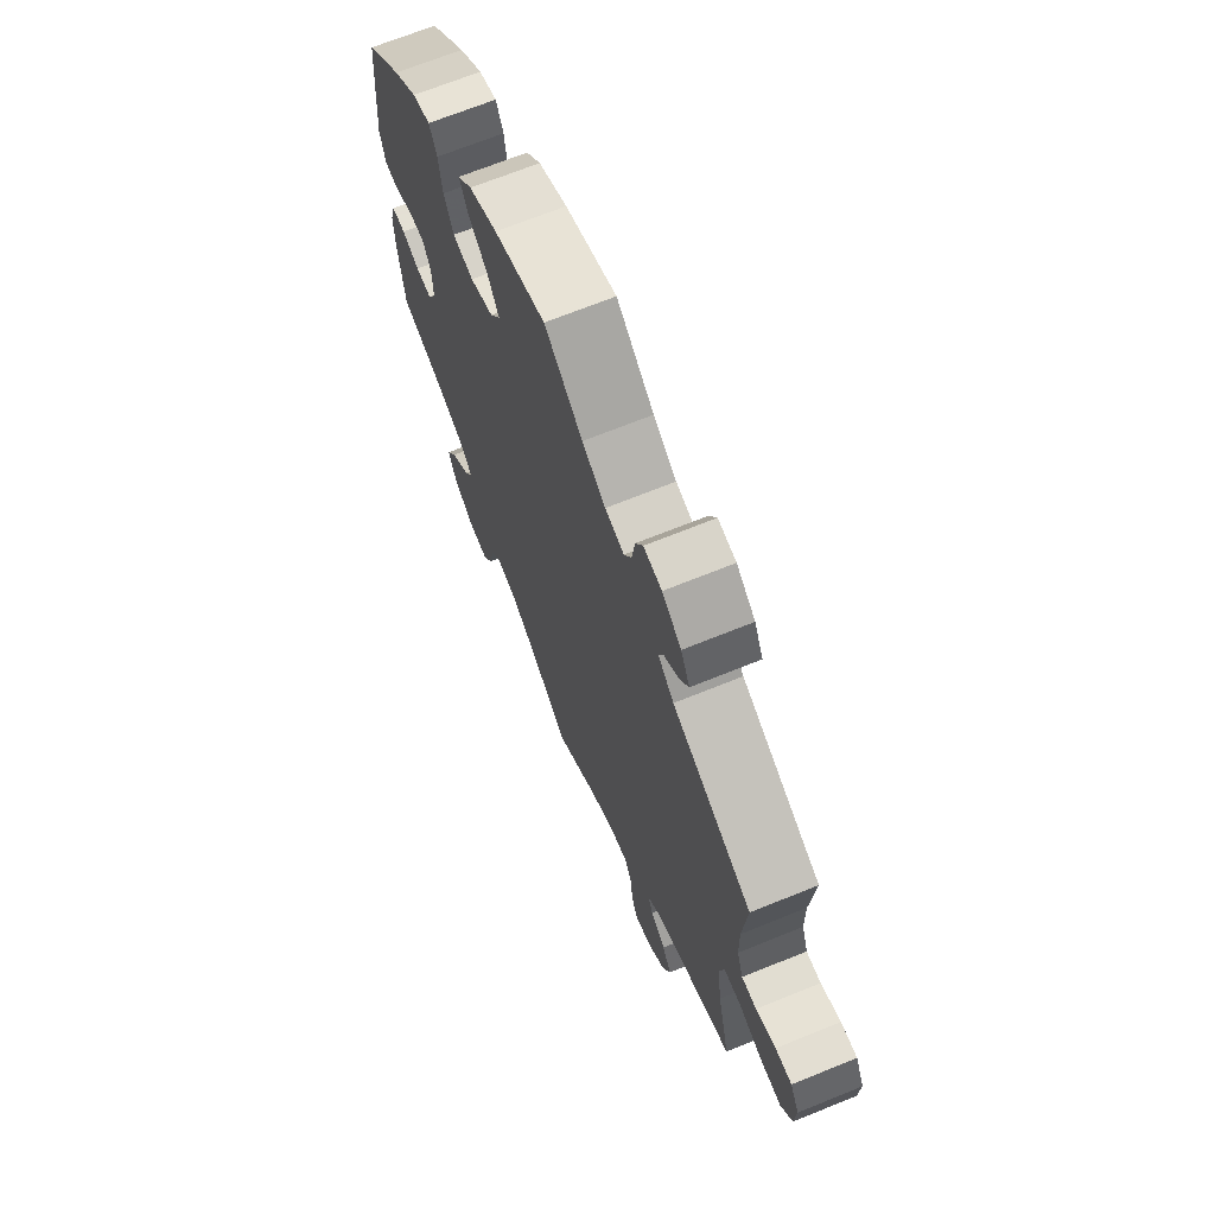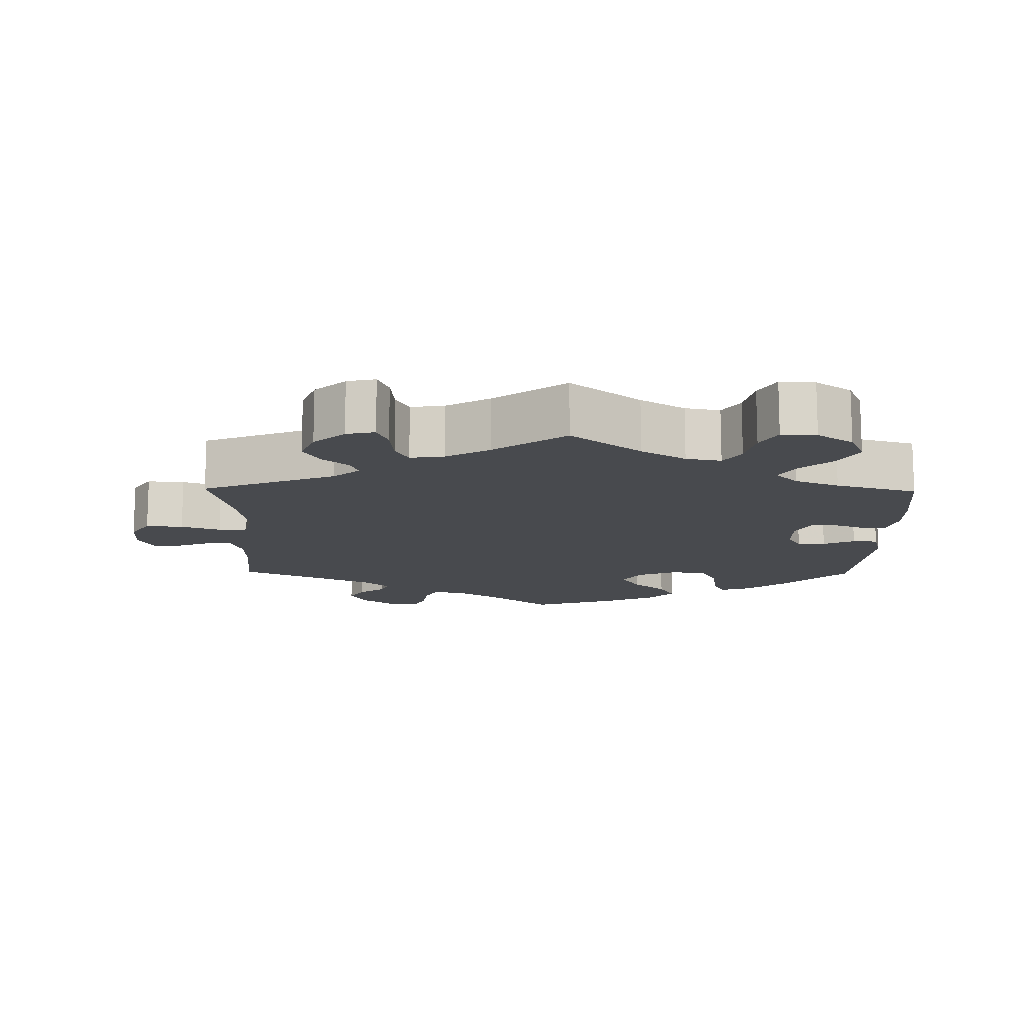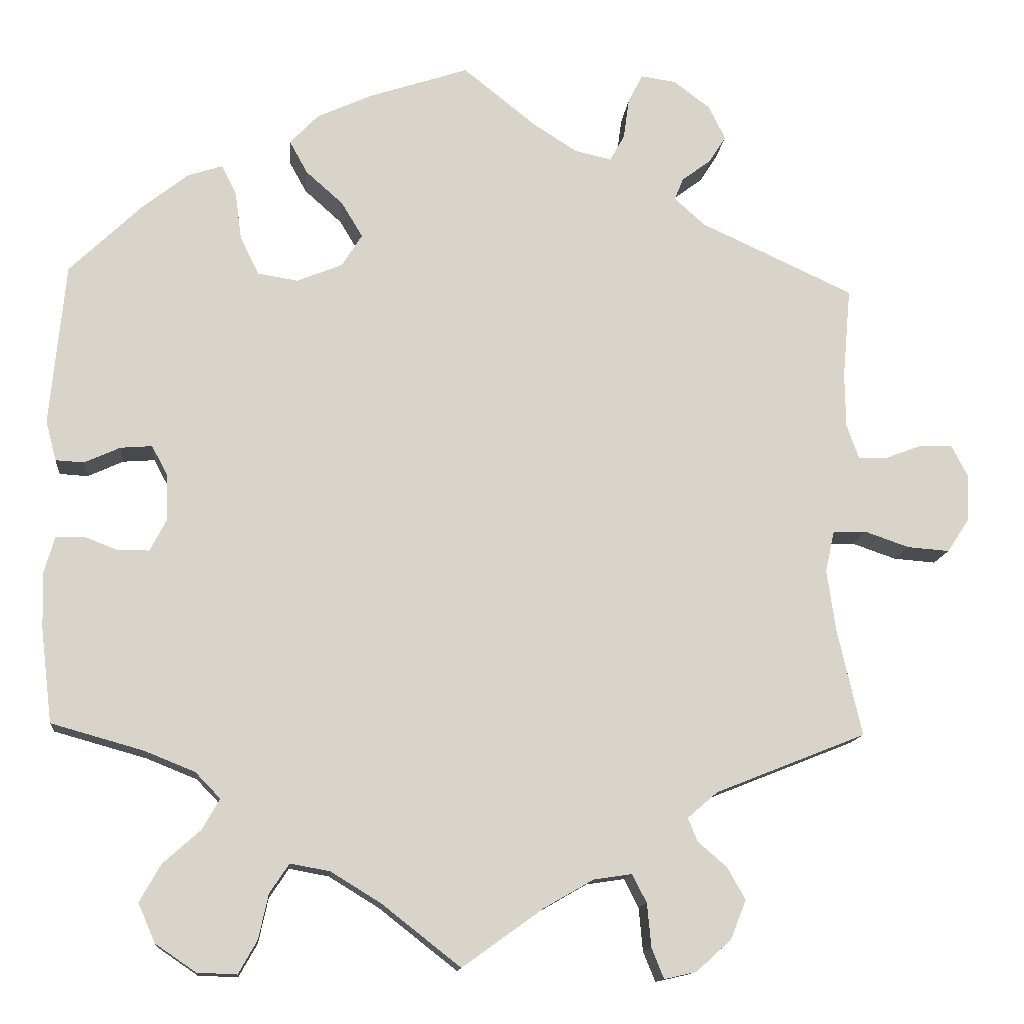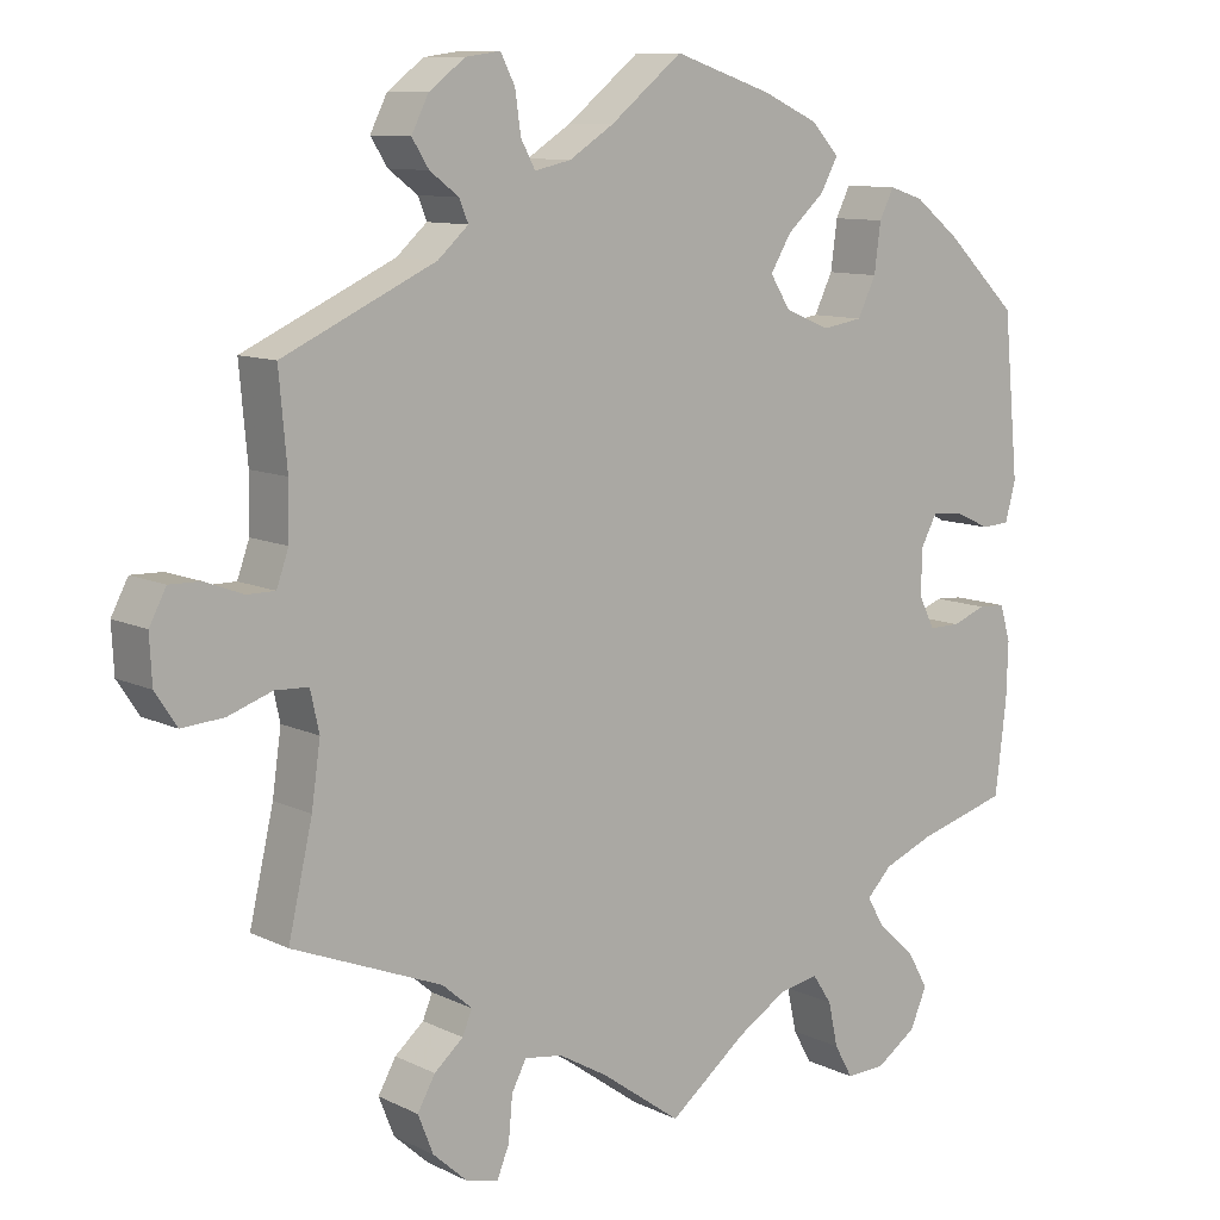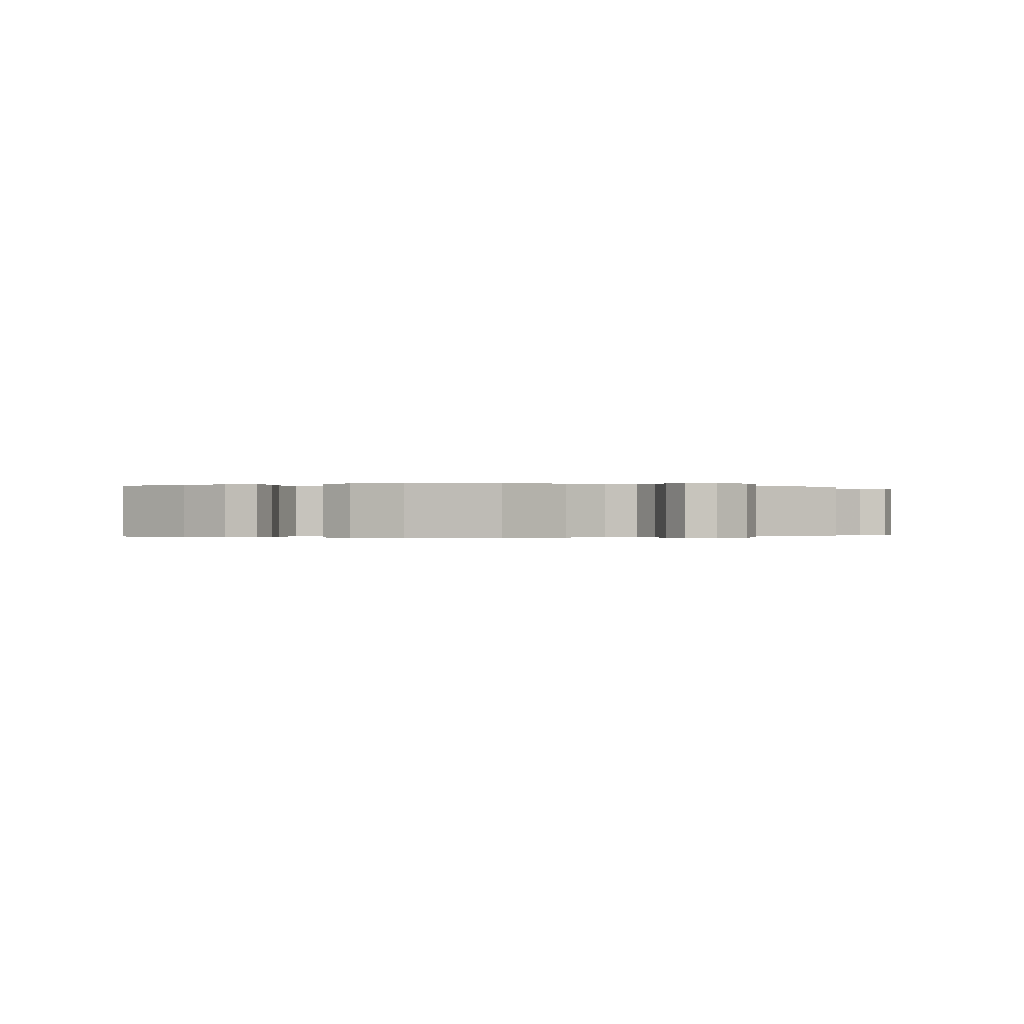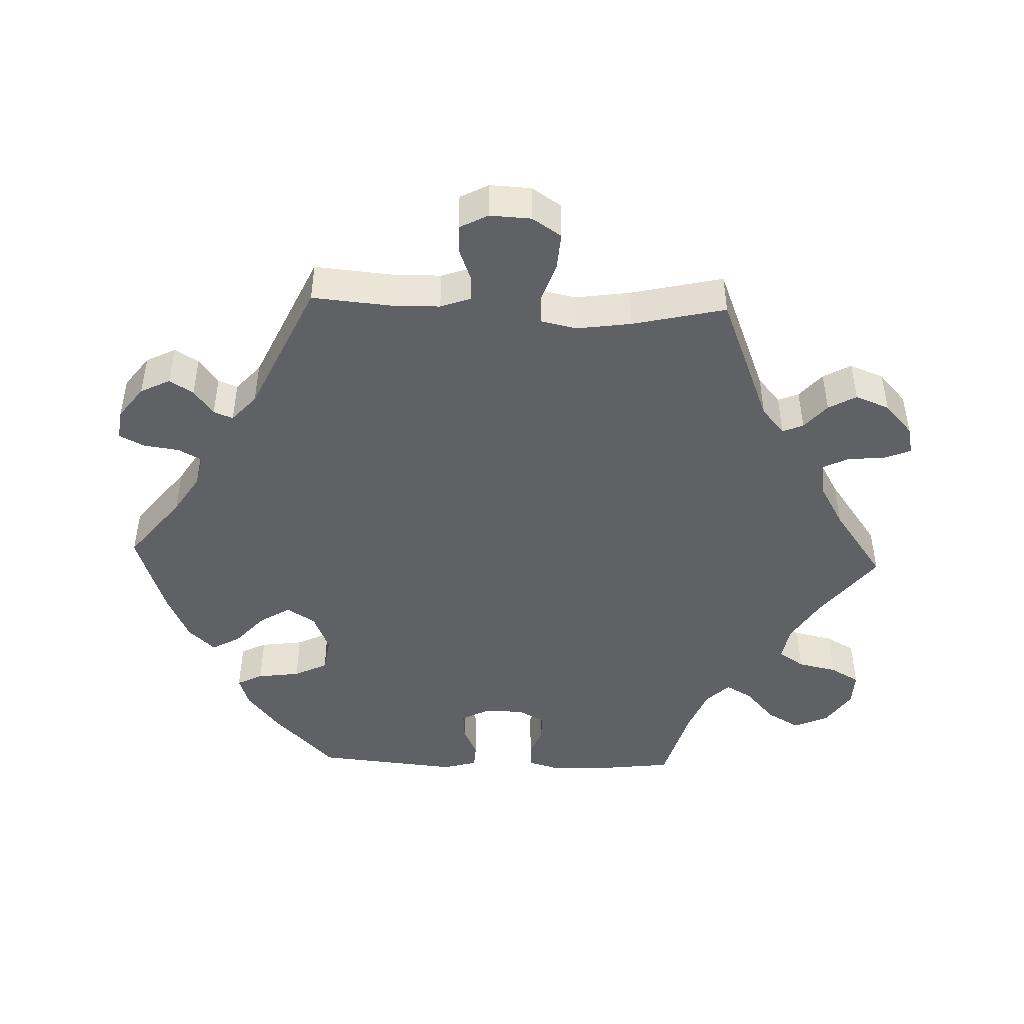
<metadata>
{"format":"obj","ext":"obj","renderer":"f3d","projection":"perspective","resolution":1024,"background":"white","views":[{"elev":68.8,"azim":67.9,"up":"+Z"},{"elev":-13.3,"azim":179.1,"up":"+Y"},{"elev":-13.3,"azim":-5.6,"up":"+Z"},{"elev":10.1,"azim":140.7,"up":"+Z"},{"elev":-0.2,"azim":-5.1,"up":"+Y"},{"elev":-45.9,"azim":87.9,"up":"+Y"}]}
</metadata>
<code>
v 0.09 0.07 0.506
v 0.145 0.07 0.471
v 0.19 0.07 0.461
v 0.208 0.07 0.494
v 0.215 0.07 0.544
v 0.233 0.07 0.579
v 0.276 0.07 0.573
v 0.321 0.07 0.539
v 0.342 0.07 0.497
v 0.321 0.07 0.464
v 0.285 0.07 0.437
v 0.274 0.07 0.41
v 0.312 0.07 0.376
v 0.501 0.07 0.289
v 0.491 0.07 0.177
v 0.492 0.07 0.11
v 0.507 0.07 0.068
v 0.542 0.07 0.068
v 0.589 0.07 0.086
v 0.628 0.07 0.087
v 0.649 0.07 0.047
v 0.646 0.07 -0.011
v 0.619 0.07 -0.052
v 0.567 0.07 -0.048
v 0.512 0.07 -0.029
v 0.471 0.07 -0.031
v 0.46 0.07 -0.081
v 0.471 0.07 -0.158
v 0.501 0.07 -0.289
v 0.315 0.07 -0.363
v 0.278 0.07 -0.395
v 0.29 0.07 -0.424
v 0.326 0.07 -0.455
v 0.348 0.07 -0.494
v 0.329 0.07 -0.542
v 0.286 0.07 -0.581
v 0.246 0.07 -0.59
v 0.231 0.07 -0.553
v 0.226 0.07 -0.499
v 0.208 0.07 -0.464
v 0.161 0.07 -0.471
v 0.1 0.07 -0.506
v 0 0.07 -0.578
v -0.097 0.07 -0.502
v -0.159 0.07 -0.464
v -0.208 0.07 -0.455
v -0.232 0.07 -0.491
v -0.244 0.07 -0.546
v -0.267 0.07 -0.587
v -0.316 0.07 -0.585
v -0.366 0.07 -0.551
v -0.387 0.07 -0.503
v -0.361 0.07 -0.457
v -0.314 0.07 -0.415
v -0.293 0.07 -0.378
v -0.324 0.07 -0.346
v -0.386 0.07 -0.321
v -0.5 0.07 -0.289
v -0.514 0.07 -0.173
v -0.516 0.07 -0.104
v -0.503 0.07 -0.059
v -0.469 0.07 -0.057
v -0.427 0.07 -0.073
v -0.388 0.07 -0.073
v -0.368 0.07 -0.034
v -0.369 0.07 0.023
v -0.389 0.07 0.06
v -0.428 0.07 0.057
v -0.472 0.07 0.037
v -0.507 0.07 0.039
v -0.52 0.07 0.088
v -0.501 0.07 0.288
v -0.412 0.07 0.374
v -0.355 0.07 0.419
v -0.312 0.07 0.433
v -0.294 0.07 0.397
v -0.286 0.07 0.337
v -0.263 0.07 0.29
v -0.213 0.07 0.282
v -0.157 0.07 0.305
v -0.132 0.07 0.345
v -0.158 0.07 0.388
v -0.204 0.07 0.429
v -0.226 0.07 0.469
v -0.191 0.07 0.506
v -0.123 0.07 0.537
v 0 0.07 0.578
v 0.09 0 0.506
v 0.145 0 0.471
v 0.19 0 0.461
v 0.208 0 0.494
v 0.215 0 0.544
v 0.233 0 0.579
v 0.276 0 0.573
v 0.321 0 0.539
v 0.342 0 0.497
v 0.321 0 0.464
v 0.285 0 0.437
v 0.274 0 0.41
v 0.312 0 0.376
v 0.501 0 0.289
v 0.491 0 0.177
v 0.492 0 0.11
v 0.507 0 0.068
v 0.542 0 0.068
v 0.589 0 0.086
v 0.628 0 0.087
v 0.649 0 0.047
v 0.646 0 -0.011
v 0.619 0 -0.052
v 0.567 0 -0.048
v 0.512 0 -0.029
v 0.471 0 -0.031
v 0.46 0 -0.081
v 0.471 0 -0.158
v 0.501 0 -0.289
v 0.315 0 -0.363
v 0.278 0 -0.395
v 0.29 0 -0.424
v 0.326 0 -0.455
v 0.348 0 -0.494
v 0.329 0 -0.542
v 0.286 0 -0.581
v 0.246 0 -0.59
v 0.231 0 -0.553
v 0.226 0 -0.499
v 0.208 0 -0.464
v 0.161 0 -0.471
v 0.1 0 -0.506
v 0 0 -0.578
v -0.097 0 -0.502
v -0.159 0 -0.464
v -0.208 0 -0.455
v -0.232 0 -0.491
v -0.244 0 -0.546
v -0.267 0 -0.587
v -0.316 0 -0.585
v -0.366 0 -0.551
v -0.387 0 -0.503
v -0.361 0 -0.457
v -0.314 0 -0.415
v -0.293 0 -0.378
v -0.324 0 -0.346
v -0.386 0 -0.321
v -0.5 0 -0.289
v -0.514 0 -0.173
v -0.516 0 -0.104
v -0.503 0 -0.059
v -0.469 0 -0.057
v -0.427 0 -0.073
v -0.388 0 -0.073
v -0.368 0 -0.034
v -0.369 0 0.023
v -0.389 0 0.06
v -0.428 0 0.057
v -0.472 0 0.037
v -0.507 0 0.039
v -0.52 0 0.088
v -0.501 0 0.288
v -0.412 0 0.374
v -0.355 0 0.419
v -0.312 0 0.433
v -0.294 0 0.397
v -0.286 0 0.337
v -0.263 0 0.29
v -0.213 0 0.282
v -0.157 0 0.305
v -0.132 0 0.345
v -0.158 0 0.388
v -0.204 0 0.429
v -0.226 0 0.469
v -0.191 0 0.506
v -0.123 0 0.537
v 0 0 0.578
f 86 87 1
f 85 86 1 2
f 82 83 84 85
f 81 82 85 2
f 80 81 2 3
f 74 75 76 77
f 74 77 78
f 73 74 78
f 72 73 78
f 71 72 78 79
f 68 69 70 71
f 67 68 71 79
f 60 61 62 63
f 60 63 64
f 57 58 59 60
f 56 57 60 64
f 55 56 64 65
f 51 52 53 54
f 51 54 55
f 50 51 55
f 47 48 49 50
f 46 47 50 55
f 45 46 55 65
f 42 43 44
f 41 42 44 45
f 40 41 45 65
f 36 37 38 39
f 36 39 40
f 35 36 40
f 32 33 34 35
f 31 32 35 40
f 28 29 30
f 27 28 30 31
f 26 27 31 40
f 22 23 24 25
f 22 25 26
f 21 22 26
f 18 19 20 21
f 17 18 21 26
f 16 17 26 40
f 13 14 15
f 12 13 15 16
f 8 9 10 11
f 8 11 12
f 7 8 12
f 4 5 6 7
f 3 4 7 12
f 80 3 12 16
f 66 67 79 80
f 65 66 80
f 16 40 65 80
f 88 174 173
f 89 88 173 172
f 172 171 170 169
f 89 172 169 168
f 90 89 168 167
f 164 163 162 161
f 165 164 161
f 165 161 160
f 165 160 159
f 166 165 159 158
f 158 157 156 155
f 166 158 155 154
f 150 149 148 147
f 151 150 147
f 147 146 145 144
f 151 147 144 143
f 152 151 143 142
f 141 140 139 138
f 142 141 138
f 142 138 137
f 137 136 135 134
f 142 137 134 133
f 152 142 133 132
f 131 130 129
f 132 131 129 128
f 152 132 128 127
f 126 125 124 123
f 127 126 123
f 127 123 122
f 122 121 120 119
f 127 122 119 118
f 117 116 115
f 118 117 115 114
f 127 118 114 113
f 112 111 110 109
f 113 112 109
f 113 109 108
f 108 107 106 105
f 113 108 105 104
f 127 113 104 103
f 102 101 100
f 103 102 100 99
f 98 97 96 95
f 99 98 95
f 99 95 94
f 94 93 92 91
f 99 94 91 90
f 103 99 90 167
f 167 166 154 153
f 167 153 152
f 167 152 127 103
f 1 88 89 2
f 2 89 90 3
f 3 90 91 4
f 4 91 92 5
f 5 92 93 6
f 6 93 94 7
f 7 94 95 8
f 8 95 96 9
f 9 96 97 10
f 10 97 98 11
f 11 98 99 12
f 12 99 100 13
f 13 100 101 14
f 14 101 102 15
f 15 102 103 16
f 16 103 104 17
f 17 104 105 18
f 18 105 106 19
f 19 106 107 20
f 20 107 108 21
f 21 108 109 22
f 22 109 110 23
f 23 110 111 24
f 24 111 112 25
f 25 112 113 26
f 26 113 114 27
f 27 114 115 28
f 28 115 116 29
f 29 116 117 30
f 30 117 118 31
f 31 118 119 32
f 32 119 120 33
f 33 120 121 34
f 34 121 122 35
f 35 122 123 36
f 36 123 124 37
f 37 124 125 38
f 38 125 126 39
f 39 126 127 40
f 40 127 128 41
f 41 128 129 42
f 42 129 130 43
f 43 130 131 44
f 44 131 132 45
f 45 132 133 46
f 46 133 134 47
f 47 134 135 48
f 48 135 136 49
f 49 136 137 50
f 50 137 138 51
f 51 138 139 52
f 52 139 140 53
f 53 140 141 54
f 54 141 142 55
f 55 142 143 56
f 56 143 144 57
f 57 144 145 58
f 58 145 146 59
f 59 146 147 60
f 60 147 148 61
f 61 148 149 62
f 62 149 150 63
f 63 150 151 64
f 64 151 152 65
f 65 152 153 66
f 66 153 154 67
f 67 154 155 68
f 68 155 156 69
f 69 156 157 70
f 70 157 158 71
f 71 158 159 72
f 72 159 160 73
f 73 160 161 74
f 74 161 162 75
f 75 162 163 76
f 76 163 164 77
f 77 164 165 78
f 78 165 166 79
f 79 166 167 80
f 80 167 168 81
f 81 168 169 82
f 82 169 170 83
f 83 170 171 84
f 84 171 172 85
f 85 172 173 86
f 86 173 174 87
f 87 174 88 1

</code>
